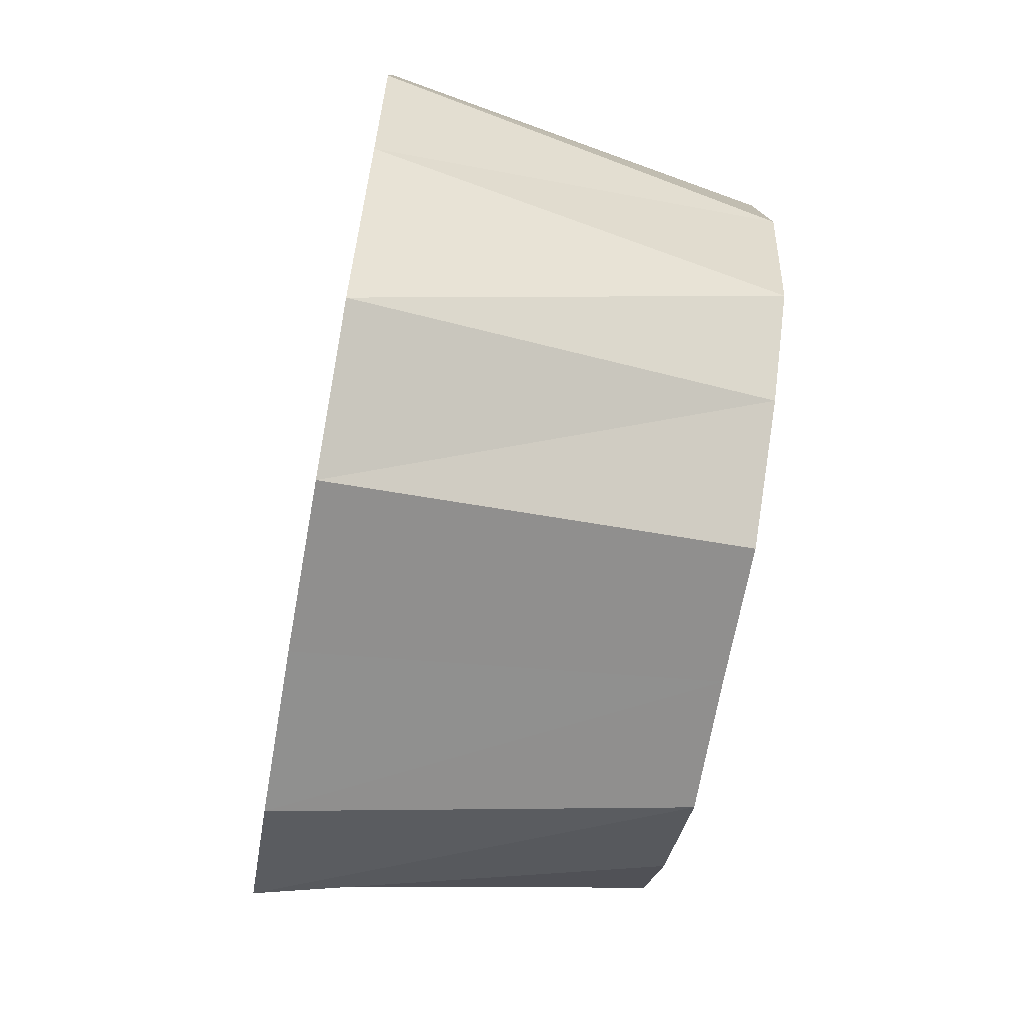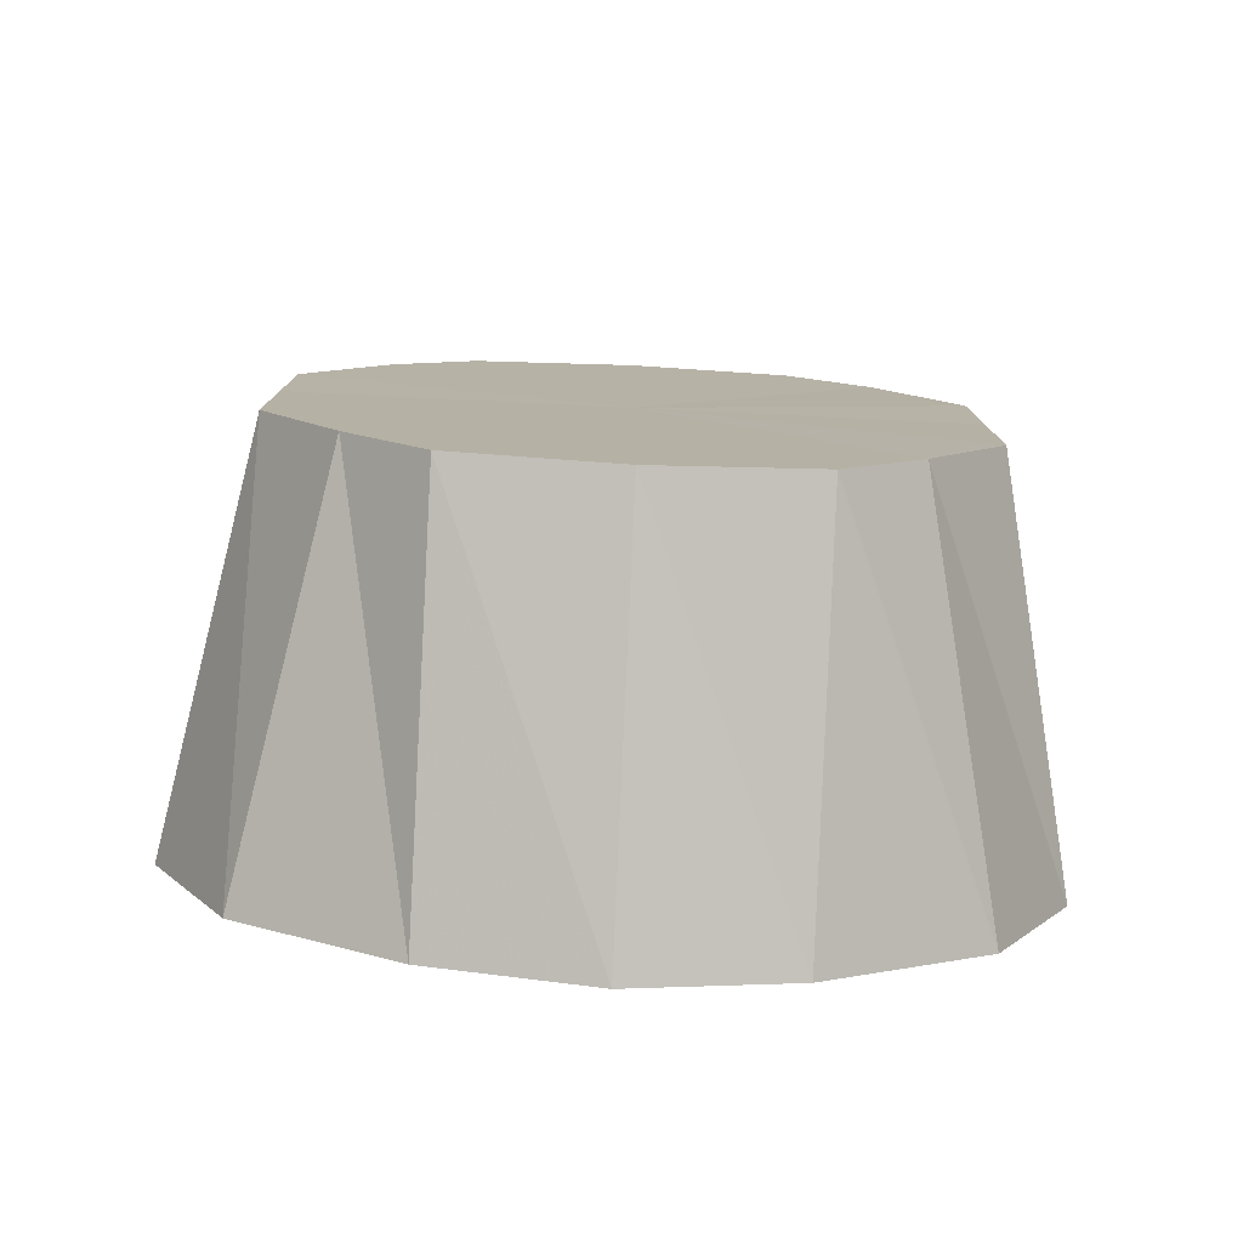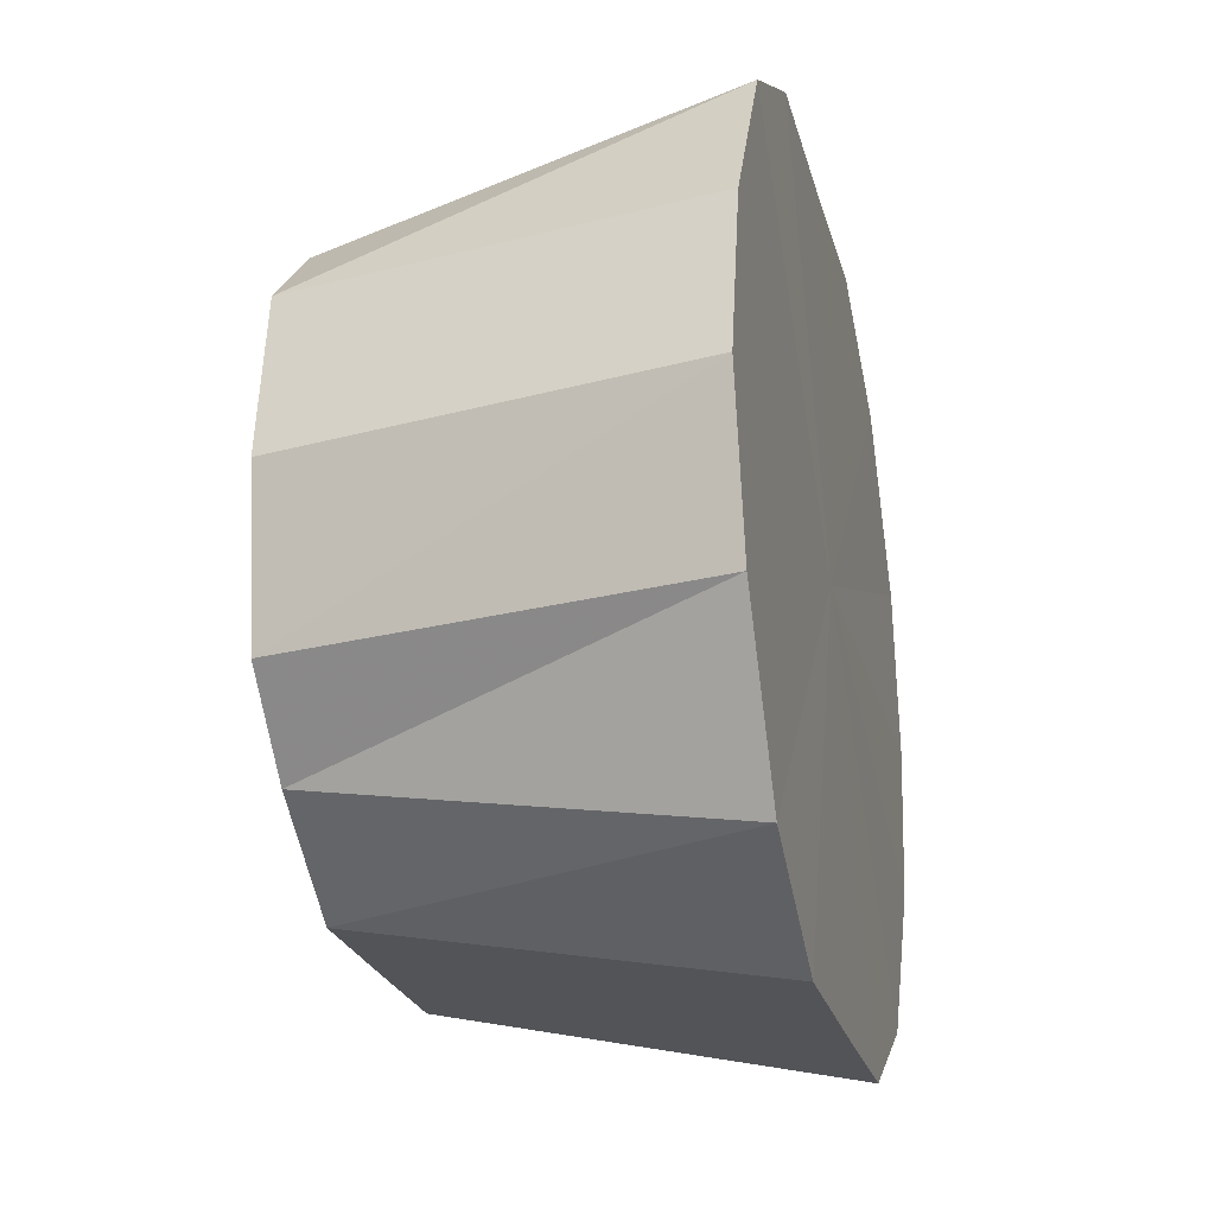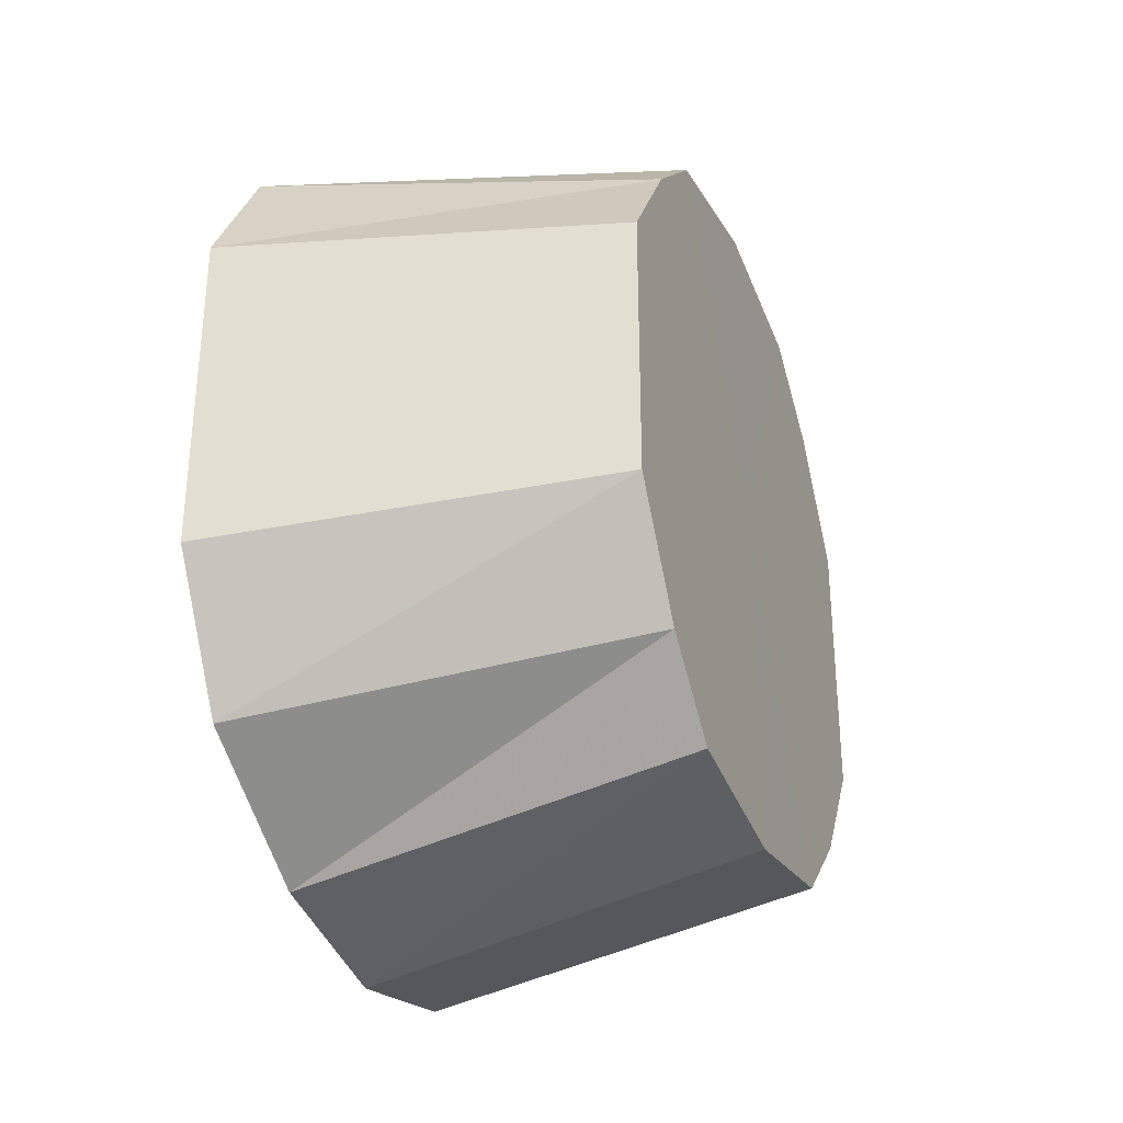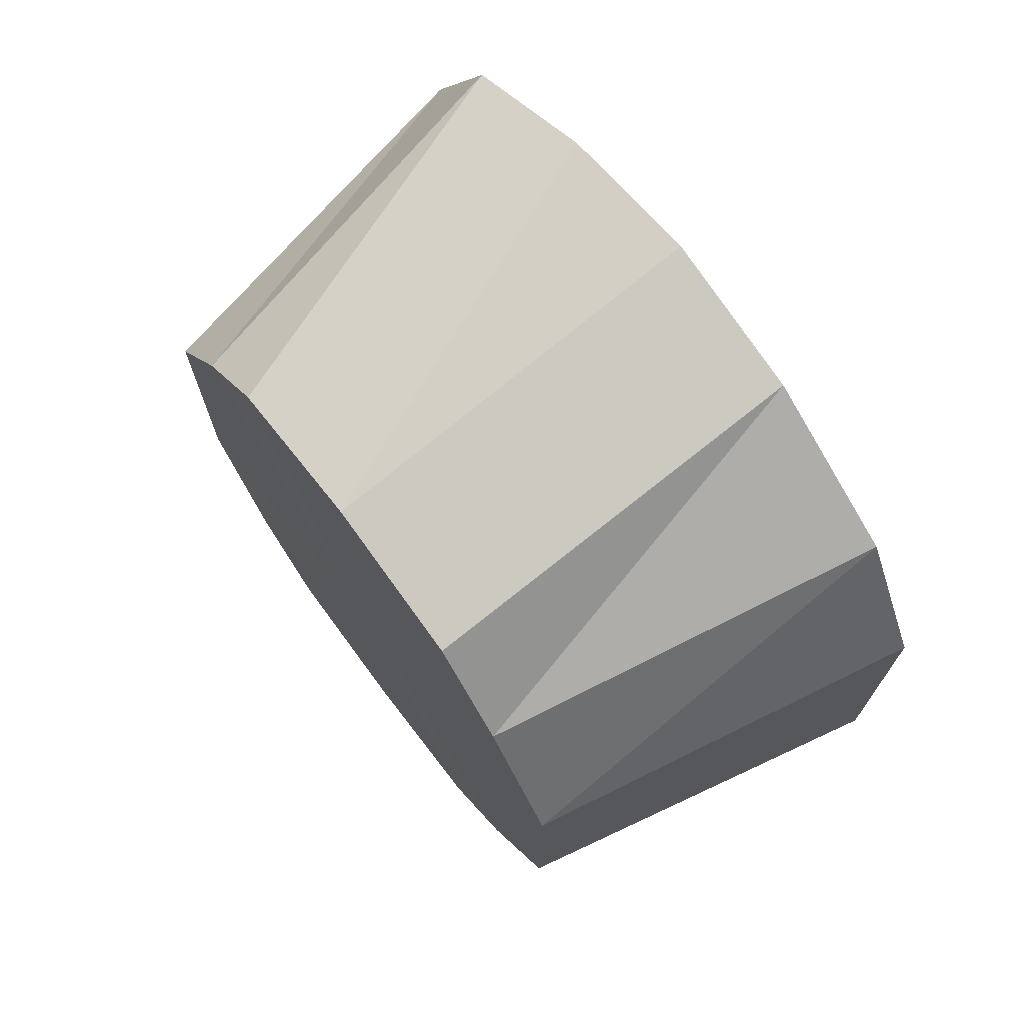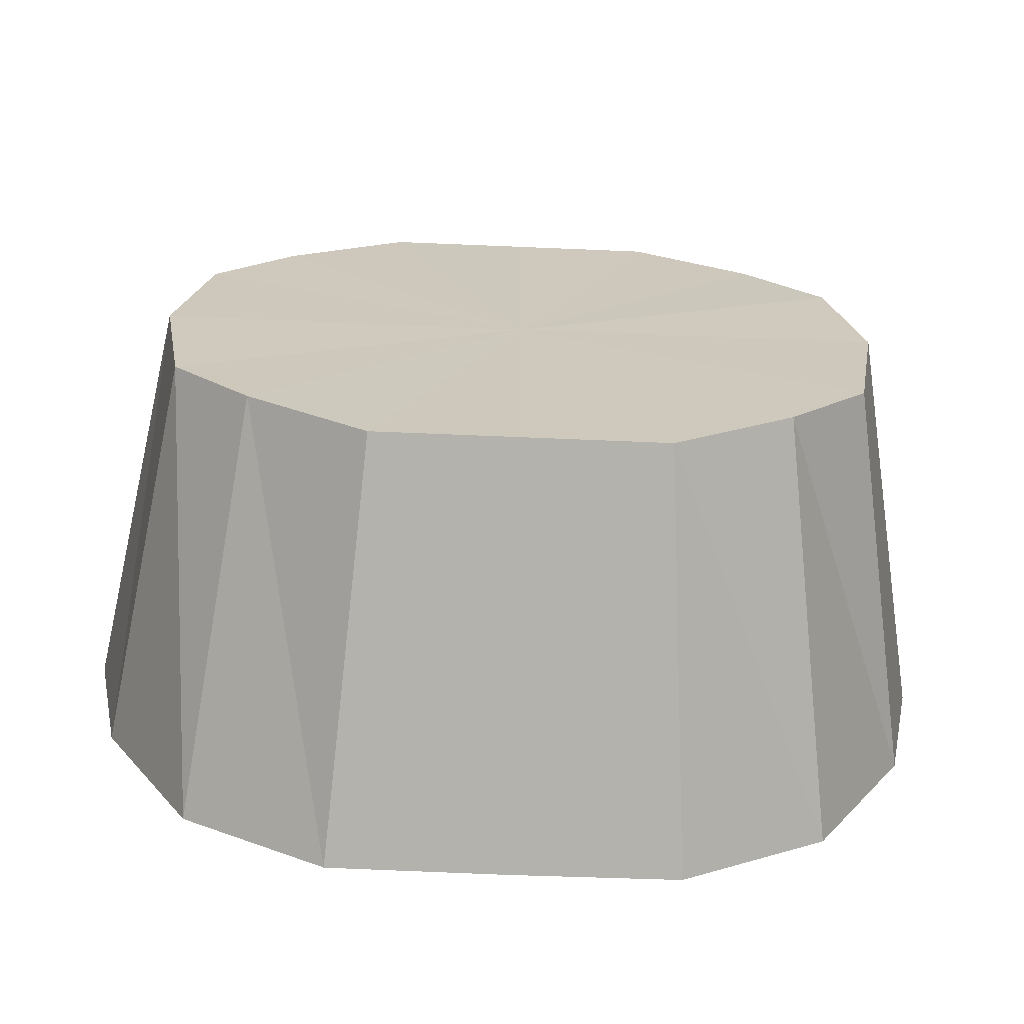
<metadata>
{"format":"obj","ext":"obj","renderer":"f3d","projection":"perspective","resolution":1024,"background":"white","views":[{"elev":-67.2,"azim":-10.2,"up":"+Y"},{"elev":-78.2,"azim":87.3,"up":"+Z"},{"elev":-23.5,"azim":-166.2,"up":"+Y"},{"elev":-31.7,"azim":21.5,"up":"+Z"},{"elev":71.5,"azim":143.2,"up":"+Z"},{"elev":-68.1,"azim":87.7,"up":"+Y"}]}
</metadata>
<code>
o 11400
v 2253 1886 17.2
v 2253 1886 17.19
v 2253 1886 17.19
v 2253 1886 17.18
v 2253 1886 17.19
v 2253 1886 17.19
v 2253 1886 17.19
v 2253 1886 17.2
v 2253 1886 17.14
v 2253 1886 17.18
v 2253 1886 17.18
v 2253 1886 17.19
v 2253 1886 17.19
v 2253 1886 17.18
v 2253 1886 17.19
v 2253 1886 17.11
v 2253 1886 17.1
v 2253 1886 17.1
v 2253 1886 17.1
v 2253 1886 17.17
v 2253 1886 17.16
v 2253 1886 17.18
v 2253 1886 17.14
v 2253 1886 17.14
v 2253 1886 17.17
v 2253 1886 17.12
v 2253 1886 17.13
v 2253 1886 17.14
v 2253 1886 17.11
v 2253 1886 17.11
v 2253 1886 17.12
v 2253 1886 17.09
v 2253 1886 17.1
v 2253 1886 17.11
v 2253 1886 17.09
v 2253 1886 17.1
v 2253 1886 17.09
v 2253 1886 17.1
v 2253 1886 17.09
v 2253 1886 17.11
v 2253 1886 17.11
v 2253 1886 17.11
v 2253 1886 17.13
v 2253 1886 17.12
v 2253 1886 17.14
v 2253 1886 17.12
v 2253 1886 17.14
v 2253 1886 17.16
v 2253 1886 17.14
v 2253 1886 17.17
v 2253 1886 17.18
v 2253 1886 17.17
v 2253 1886 17.18
v 2253 1886 17.19
v 2253 1886 17.19
v 2253 1886 17.19
v 2253 1886 17.09
v 2253 1886 17.1
v 2253 1886 17.11
v 2253 1886 17.09
v 2253 1886 17.1
v 2253 1886 17.1
v 2253 1886 17.19
v 2253 1886 17.19
v 2253 1886 17.18
v 2253 1886 17.2
v 2253 1886 17.14
v 2253 1886 17.19
v 2253 1886 17.18
v 2253 1886 17.19
v 2253 1886 17.17
v 2253 1886 17.18
v 2253 1886 17.14
v 2253 1886 17.17
v 2253 1886 17.12
v 2253 1886 17.14
v 2253 1886 17.11
v 2253 1886 17.12
v 2253 1886 17.09
v 2253 1886 17.11
v 2253 1886 17.09
v 2253 1886 17.09
f 1 2 3
f 2 4 5
f 6 1 7
f 8 3 7
f 7 3 9
f 10 6 11
f 12 13 9
f 14 15 9
f 16 17 9
f 18 19 9
f 20 10 21
f 22 11 21
f 21 11 9
f 23 20 24
f 25 21 24
f 24 21 9
f 26 23 27
f 28 24 27
f 27 24 9
f 29 26 30
f 31 27 30
f 30 27 9
f 32 29 33
f 34 30 33
f 33 30 9
f 35 32 36
f 37 36 38
f 39 35 38
f 38 36 9
f 40 39 41
f 42 41 43
f 43 41 9
f 44 40 43
f 45 43 9
f 46 43 45
f 47 44 45
f 48 45 9
f 49 45 48
f 50 47 48
f 51 48 9
f 4 50 51
f 52 48 51
f 5 51 9
f 53 51 5
f 54 55 56
f 57 58 59
f 60 61 62
f 63 64 65
f 66 67 68
f 68 67 69
f 70 67 66
f 69 67 71
f 72 67 70
f 71 67 73
f 74 67 72
f 73 67 75
f 76 67 74
f 75 67 77
f 78 67 76
f 77 67 79
f 80 67 78
f 79 67 81
f 82 67 80
f 81 67 82

</code>
